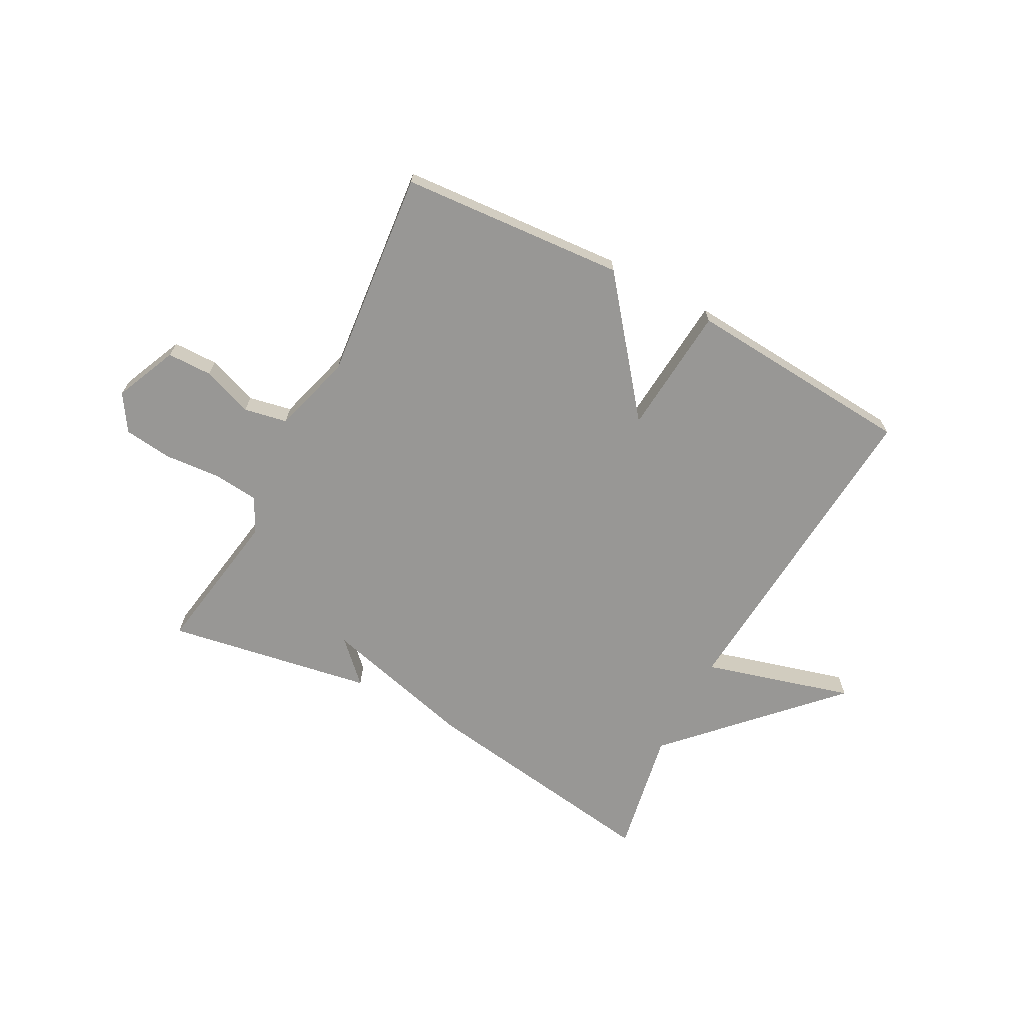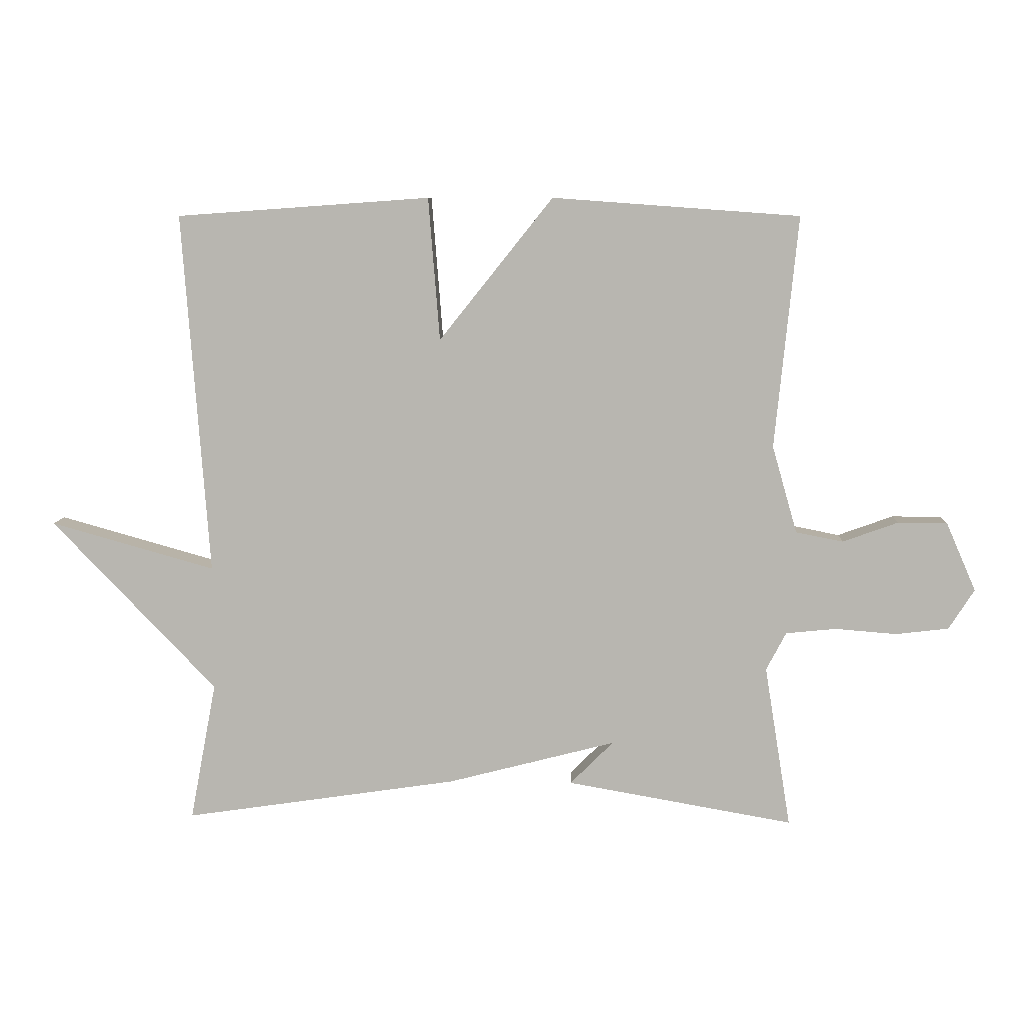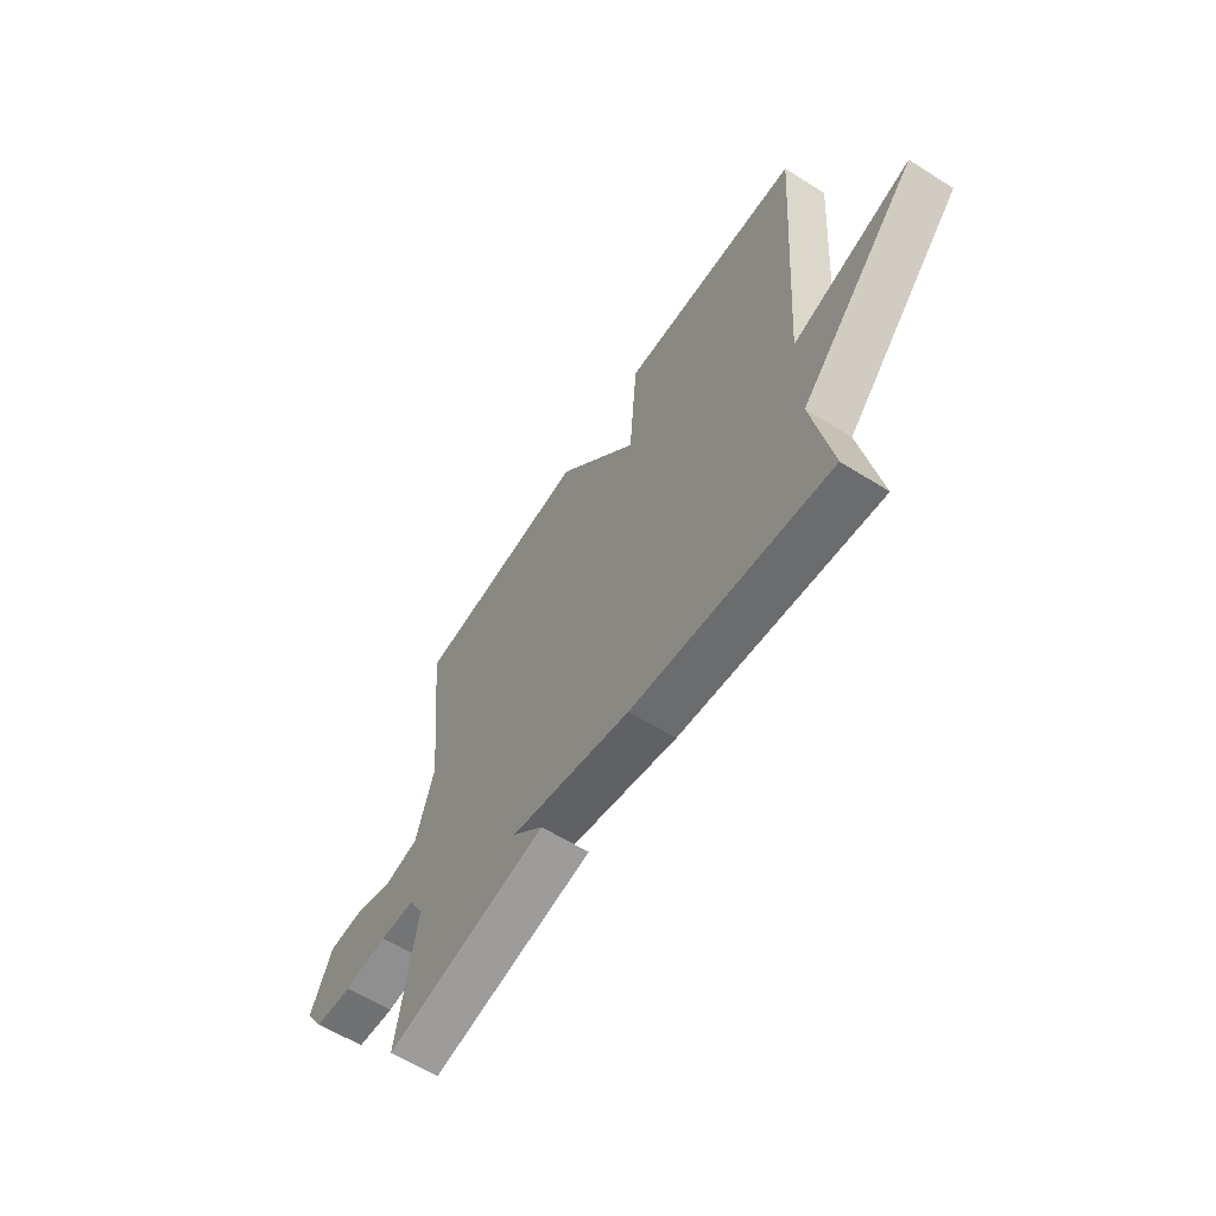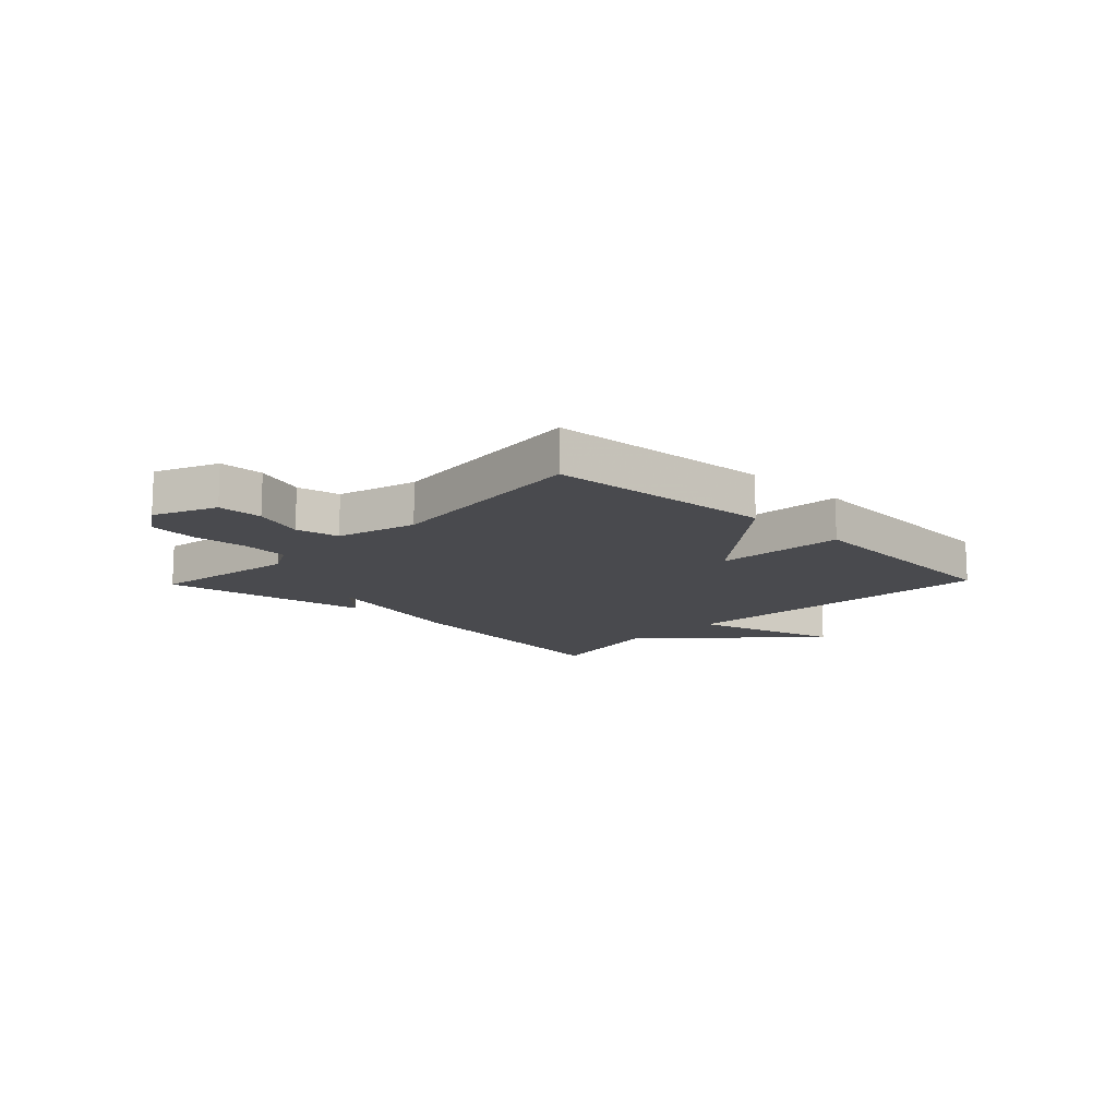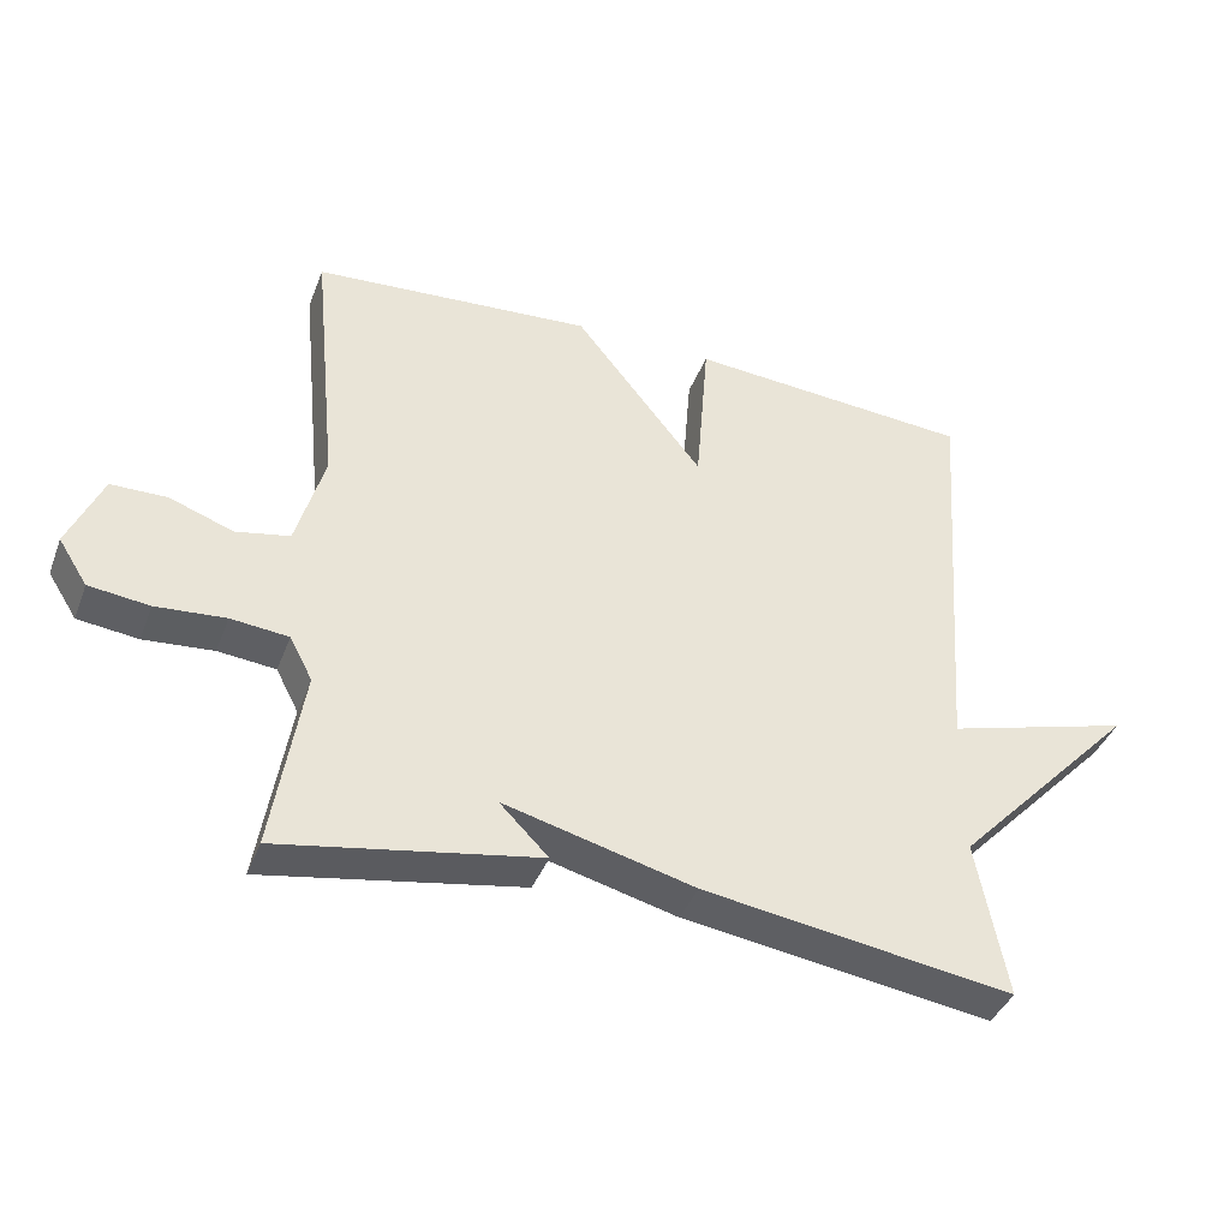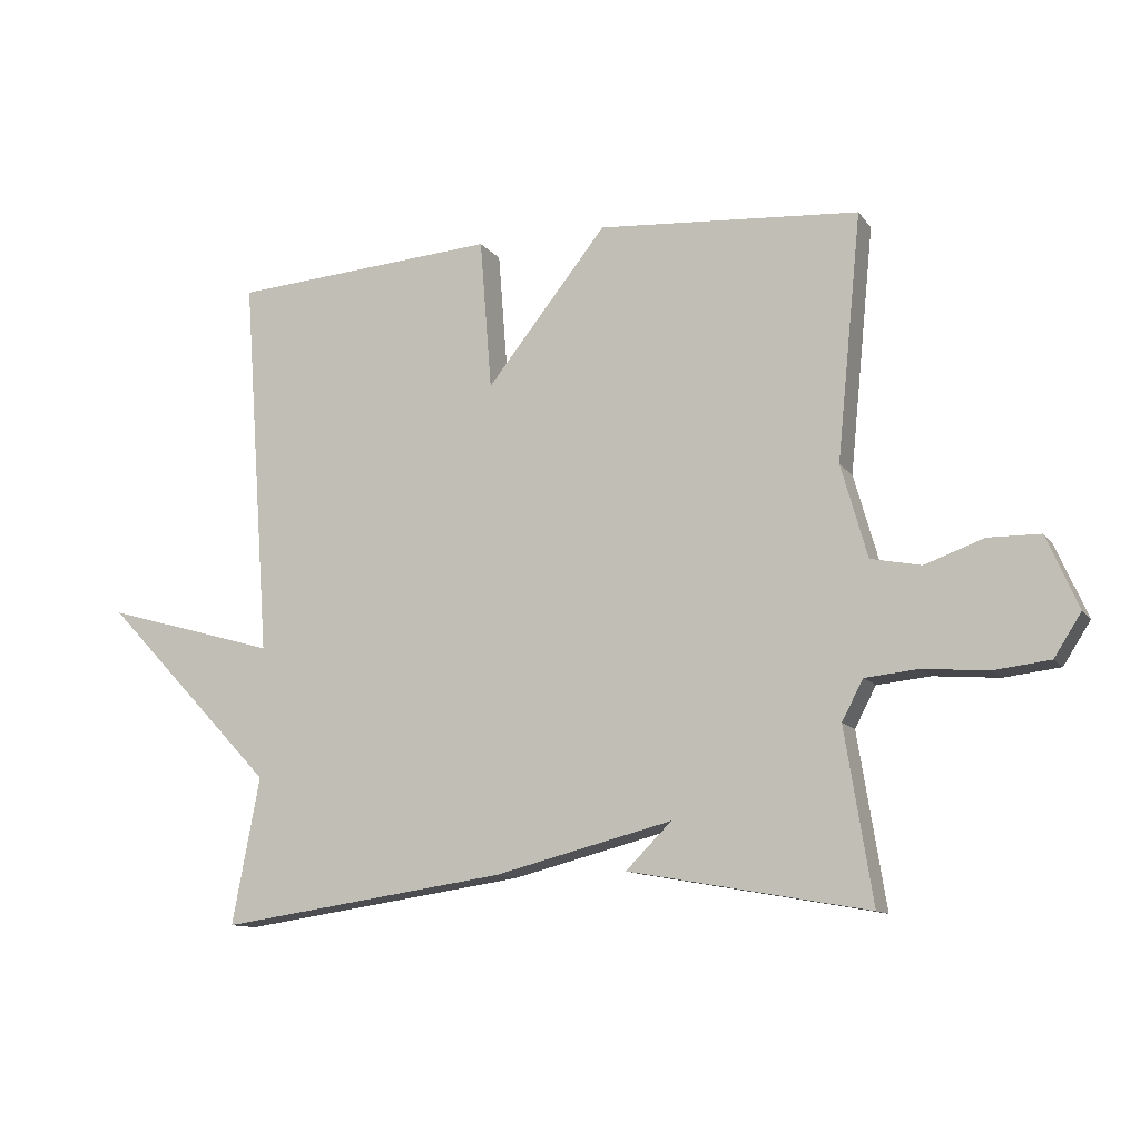
<metadata>
{"format":"obj","ext":"obj","renderer":"f3d","projection":"perspective","resolution":1024,"background":"white","views":[{"elev":-68.2,"azim":-28.1,"up":"+Y"},{"elev":8.2,"azim":-177.6,"up":"+Z"},{"elev":-61.2,"azim":57.3,"up":"+Z"},{"elev":-13.4,"azim":-43.7,"up":"+Y"},{"elev":-39.9,"azim":-20.0,"up":"+Z"},{"elev":-11.4,"azim":-158.1,"up":"+Z"}]}
</metadata>
<code>
v -0.5 0.07 0.5
v -0.104 0.07 0.529
v 0.078 0.07 0.301
v 0.096 0.07 0.529
v 0.5 0.07 0.5
v 0.458 0.07 -0.078
v 0.72 0.07 -0.004
v 0.458 0.07 -0.278
v 0.5 0.07 -0.5
v 0.063 0.07 -0.436
v -0.206 0.07 -0.367
v -0.137 0.07 -0.436
v -0.5 0.07 -0.5
v -0.458 0.07 -0.24
v -0.49 0.07 -0.179
v -0.571 0.07 -0.171
v -0.669 0.07 -0.179
v -0.754 0.07 -0.169
v -0.795 0.07 -0.105
v -0.747 0.07 0.005
v -0.668 0.07 0.006
v -0.579 0.07 -0.026
v -0.503 0.07 -0.011
v -0.463 0.07 0.129
v -0.5 0 0.5
v -0.104 0 0.529
v 0.078 0 0.301
v 0.096 0 0.529
v 0.5 0 0.5
v 0.458 0 -0.078
v 0.72 0 -0.004
v 0.458 0 -0.278
v 0.5 0 -0.5
v 0.063 0 -0.436
v -0.206 0 -0.367
v -0.137 0 -0.436
v -0.5 0 -0.5
v -0.458 0 -0.24
v -0.49 0 -0.179
v -0.571 0 -0.171
v -0.669 0 -0.179
v -0.754 0 -0.169
v -0.795 0 -0.105
v -0.747 0 0.005
v -0.668 0 0.006
v -0.579 0 -0.026
v -0.503 0 -0.011
v -0.463 0 0.129
f 20 21 22
f 19 20 22
f 18 19 22
f 17 18 22
f 16 17 22
f 15 16 22 23
f 14 15 23 24
f 11 12 13 14
f 11 14 24
f 10 11 24
f 9 10 24
f 8 9 24
f 6 7 8
f 3 4 5 6
f 8 24 1
f 6 8 1
f 3 6 1
f 1 2 3
f 46 45 44
f 46 44 43
f 46 43 42
f 46 42 41
f 46 41 40
f 47 46 40 39
f 48 47 39 38
f 38 37 36 35
f 48 38 35
f 48 35 34
f 48 34 33
f 48 33 32
f 32 31 30
f 30 29 28 27
f 25 48 32
f 25 32 30
f 25 30 27
f 27 26 25
f 1 25 26 2
f 2 26 27 3
f 3 27 28 4
f 4 28 29 5
f 5 29 30 6
f 6 30 31 7
f 7 31 32 8
f 8 32 33 9
f 9 33 34 10
f 10 34 35 11
f 11 35 36 12
f 12 36 37 13
f 13 37 38 14
f 14 38 39 15
f 15 39 40 16
f 16 40 41 17
f 17 41 42 18
f 18 42 43 19
f 19 43 44 20
f 20 44 45 21
f 21 45 46 22
f 22 46 47 23
f 23 47 48 24
f 24 48 25 1

</code>
